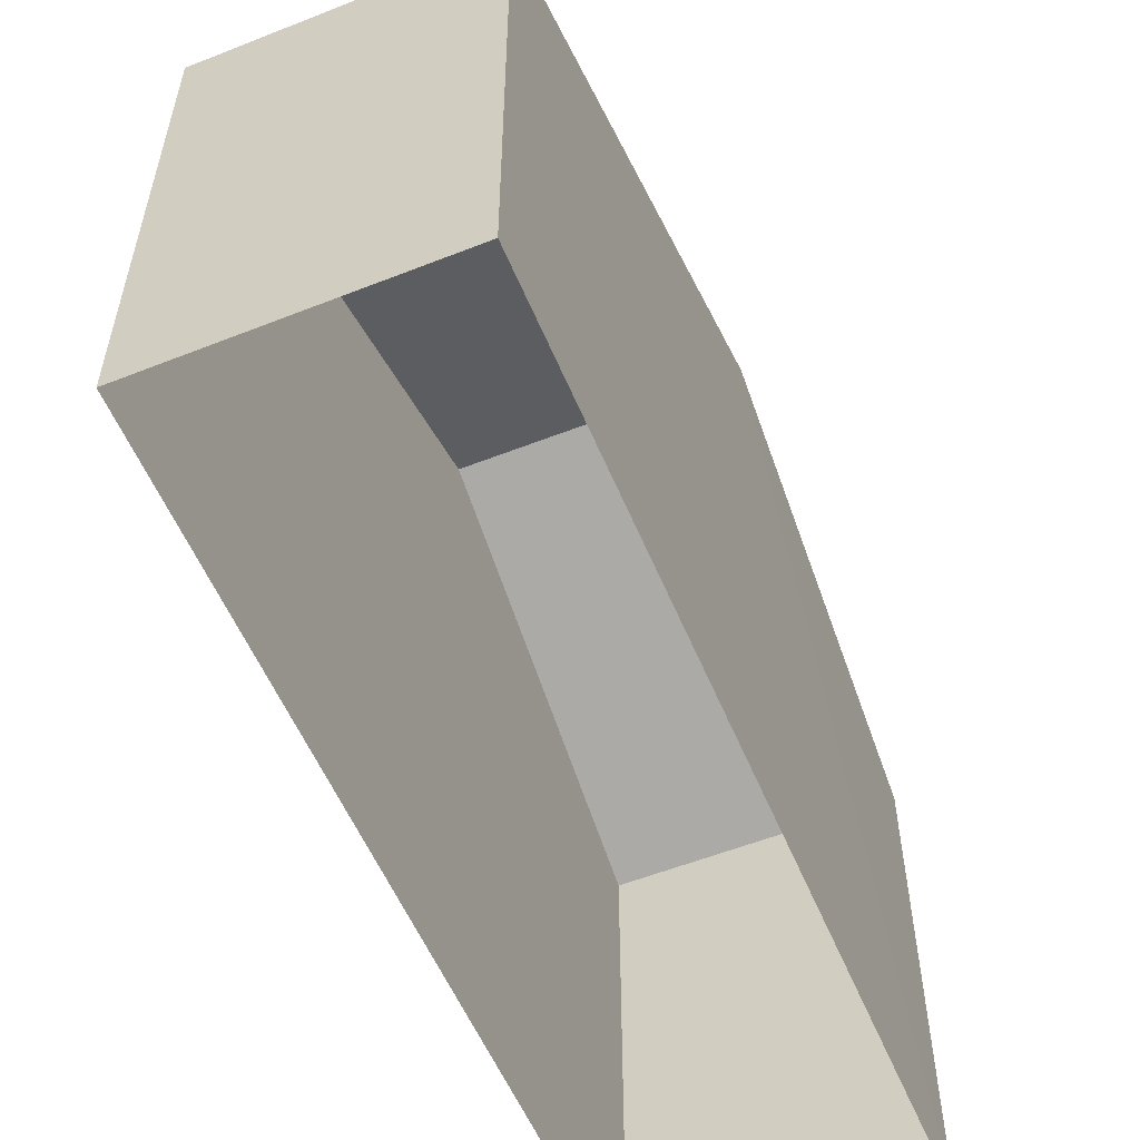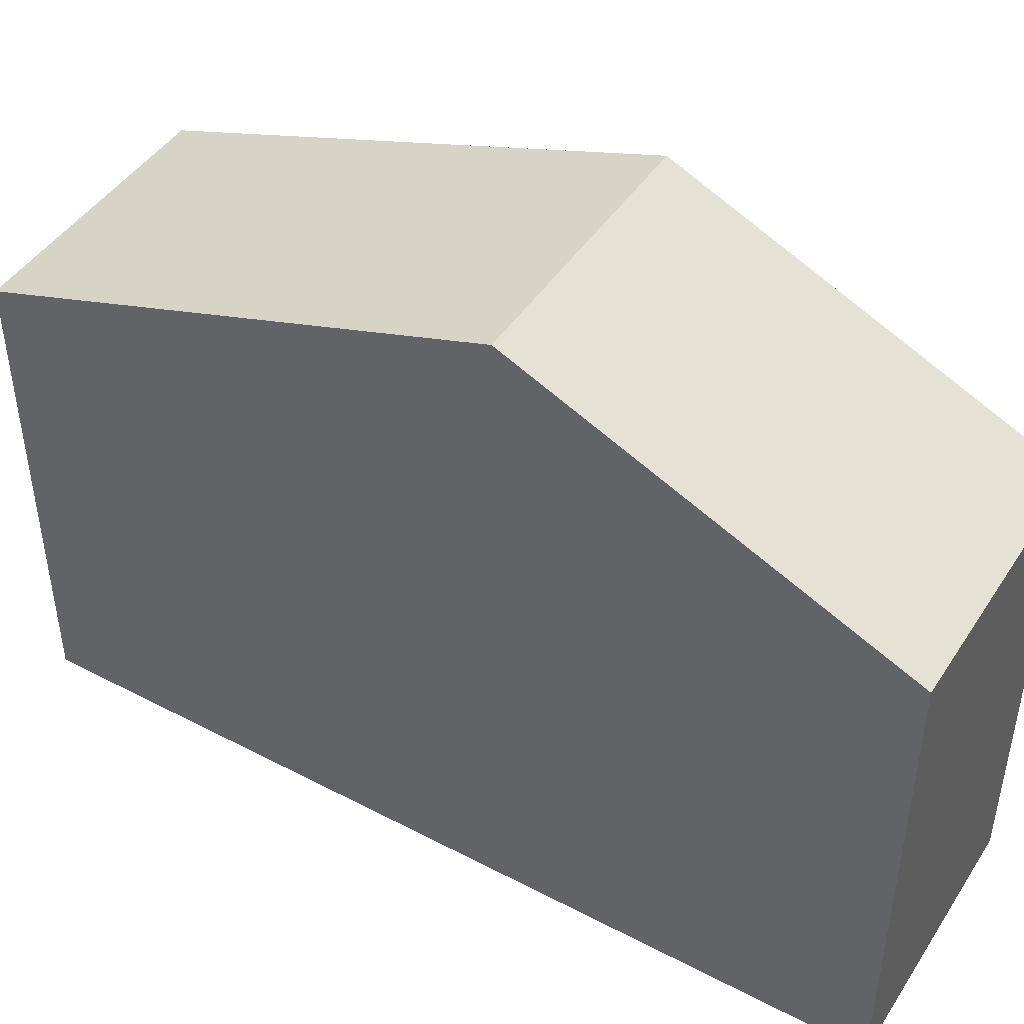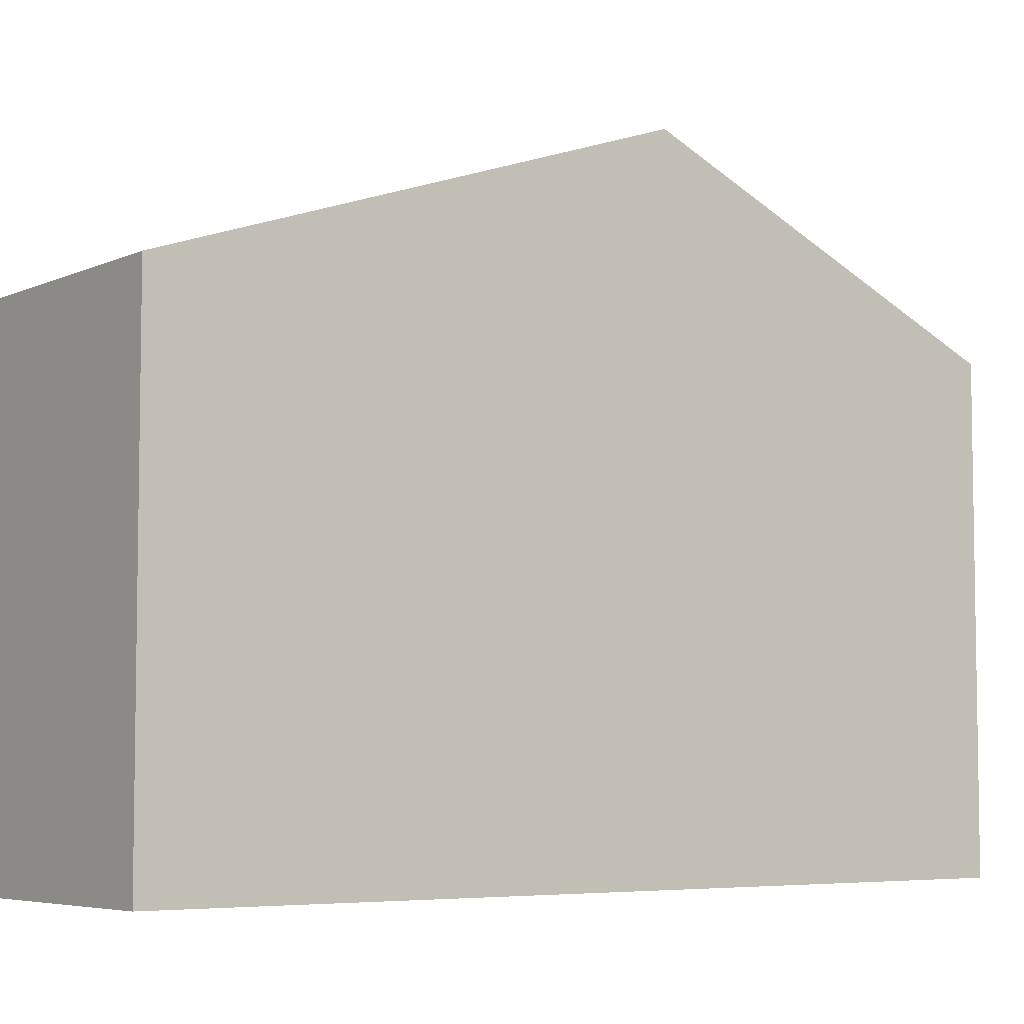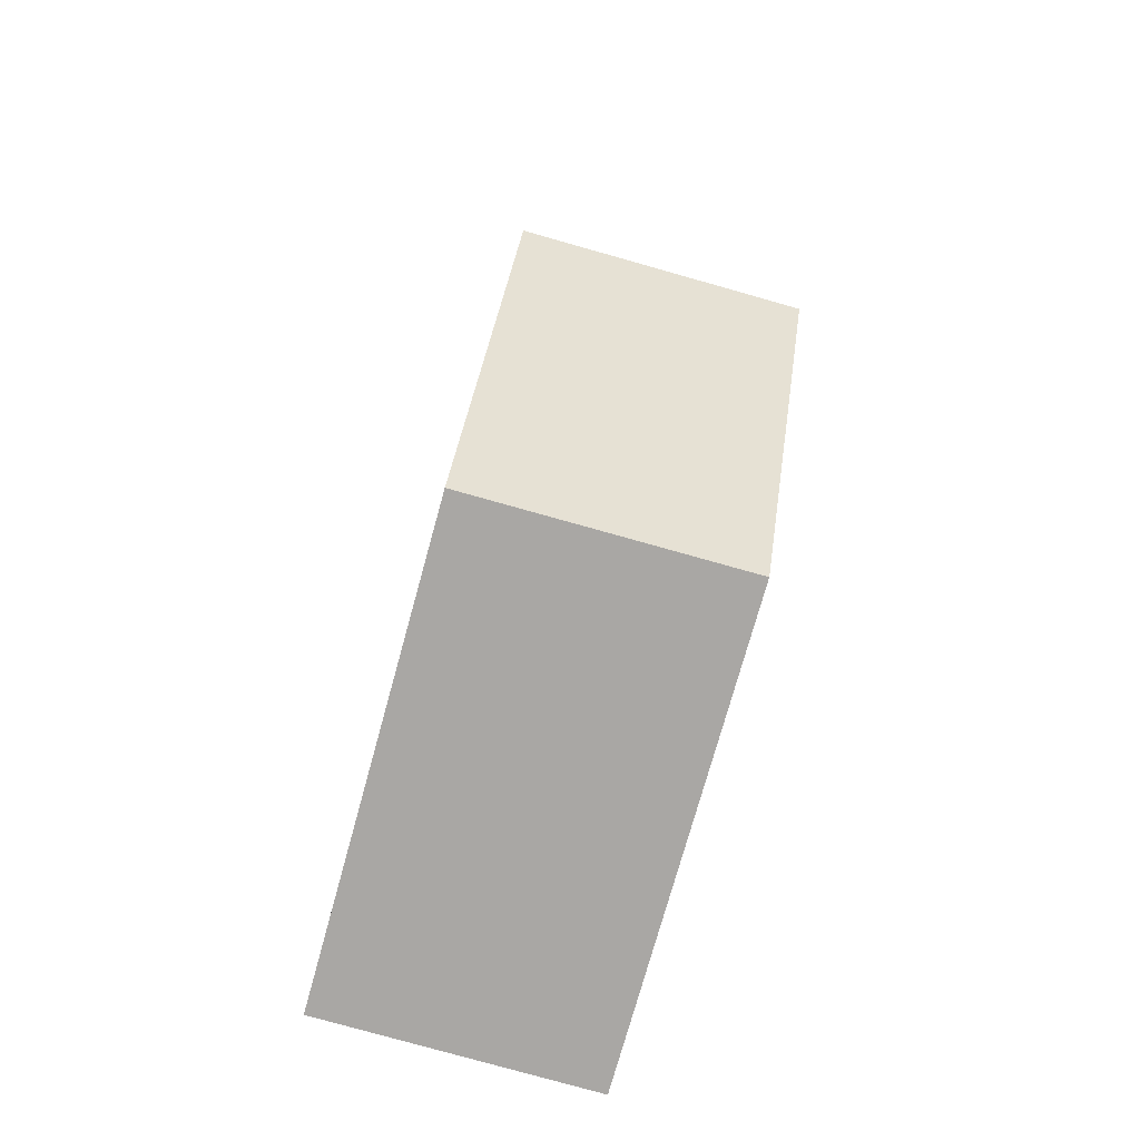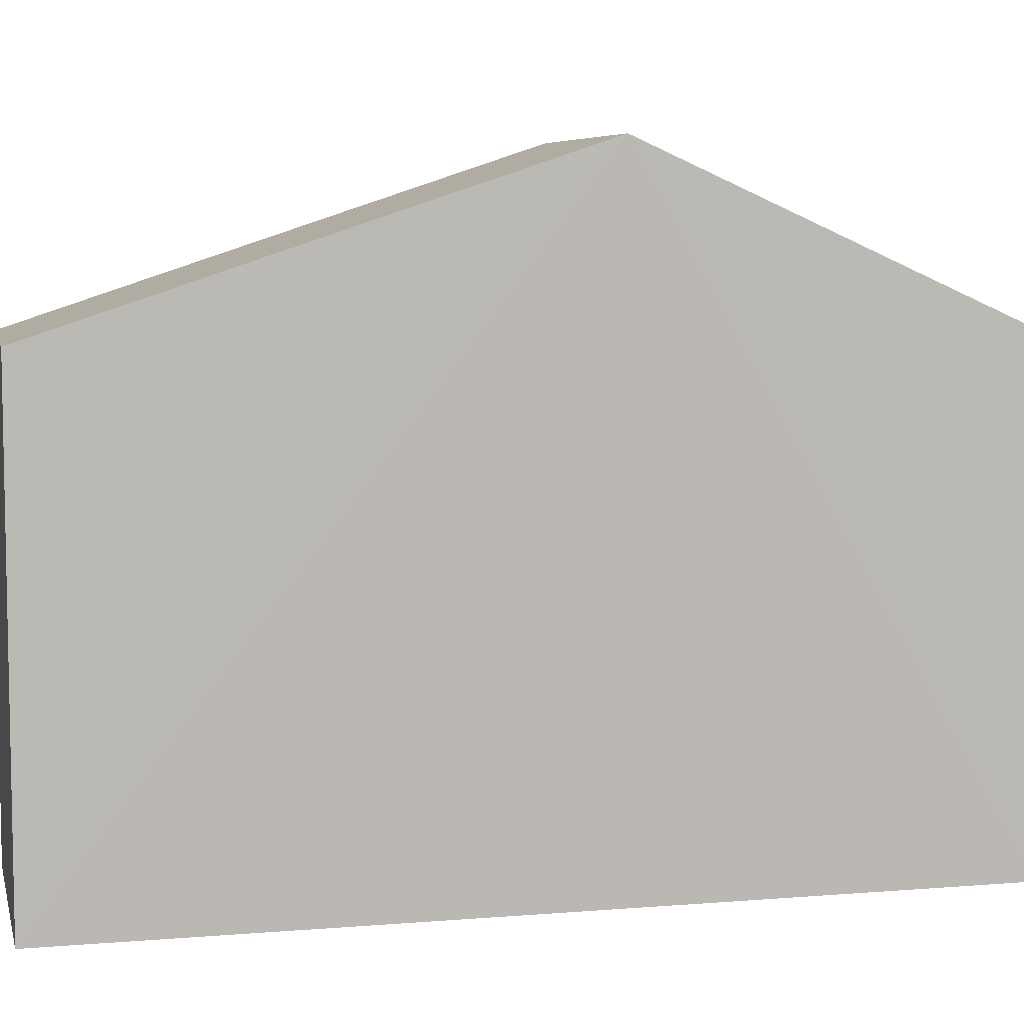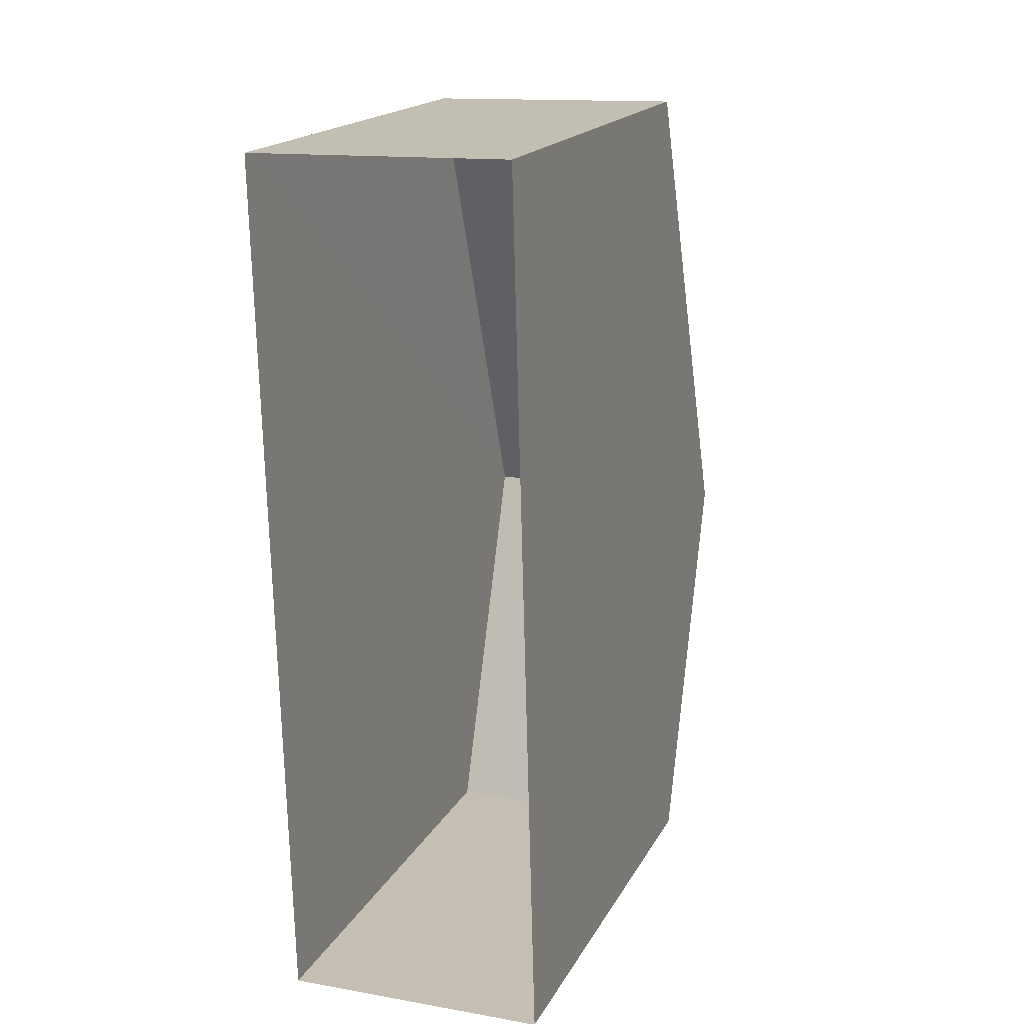
<metadata>
{"format":"obj","ext":"obj","renderer":"f3d","projection":"perspective","resolution":1024,"background":"white","views":[{"elev":-55.9,"azim":-159.1,"up":"+Z"},{"elev":45.2,"azim":-60.4,"up":"+Z"},{"elev":-5.7,"azim":-128.6,"up":"+Z"},{"elev":-74.5,"azim":-15.6,"up":"+Y"},{"elev":6.6,"azim":-105.1,"up":"+Z"},{"elev":18.3,"azim":-159.2,"up":"+Y"}]}
</metadata>
<code>
v -3.739e+05 -1.048e+05 22.95
v -3.739e+05 -1.048e+05 22.95
v -3.739e+05 -1.048e+05 22.95
v -3.739e+05 -1.048e+05 22.95
v -3.739e+05 -1.048e+05 29.75
v -3.739e+05 -1.048e+05 29.75
v -3.739e+05 -1.048e+05 32.14
v -3.739e+05 -1.048e+05 32.14
v -3.739e+05 -1.048e+05 29.75
v -3.739e+05 -1.048e+05 29.75
f 1 2 3
f 1 4 2
f 5 6 7
f 8 5 7
f 9 10 8
f 7 9 8
f 9 1 3
f 10 9 3
f 6 4 7
f 4 1 7
f 1 9 7
f 10 3 8
f 3 2 8
f 2 5 8
f 5 2 4
f 6 5 4

</code>
